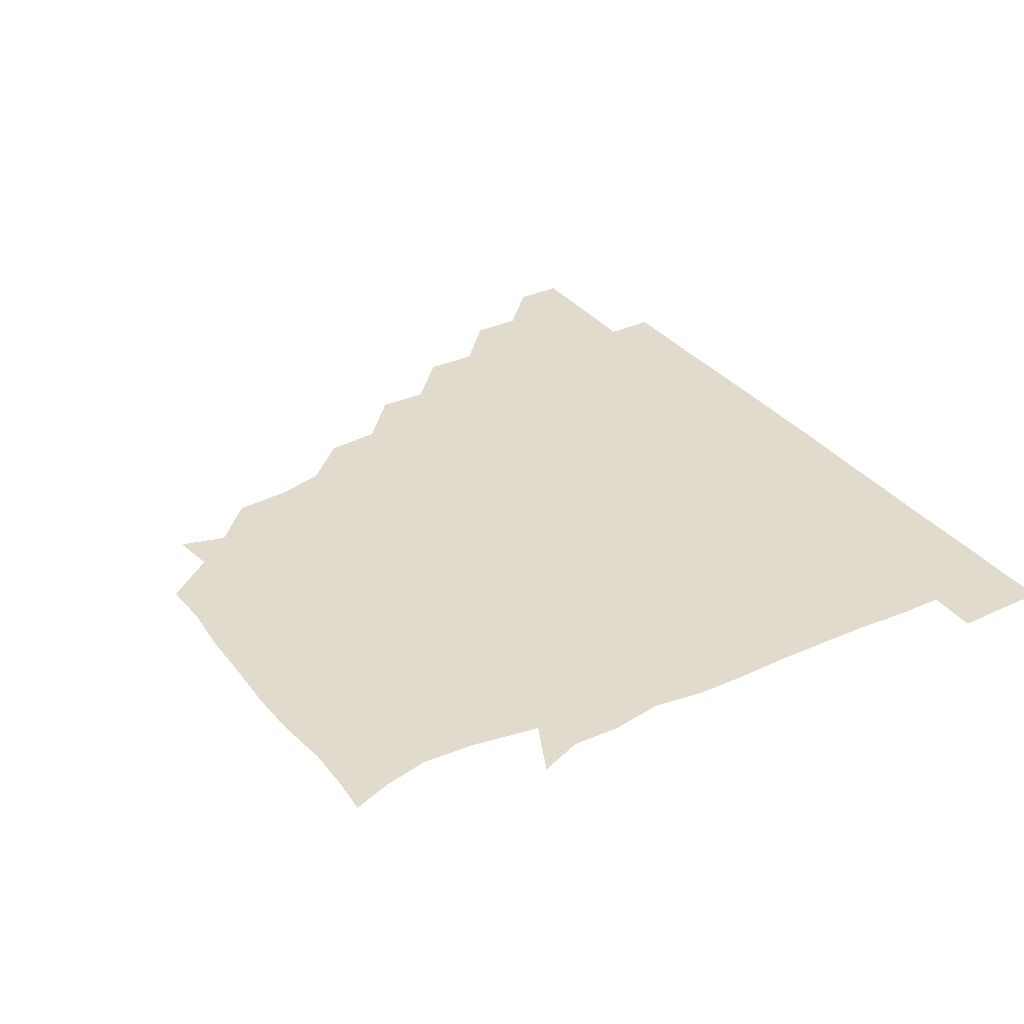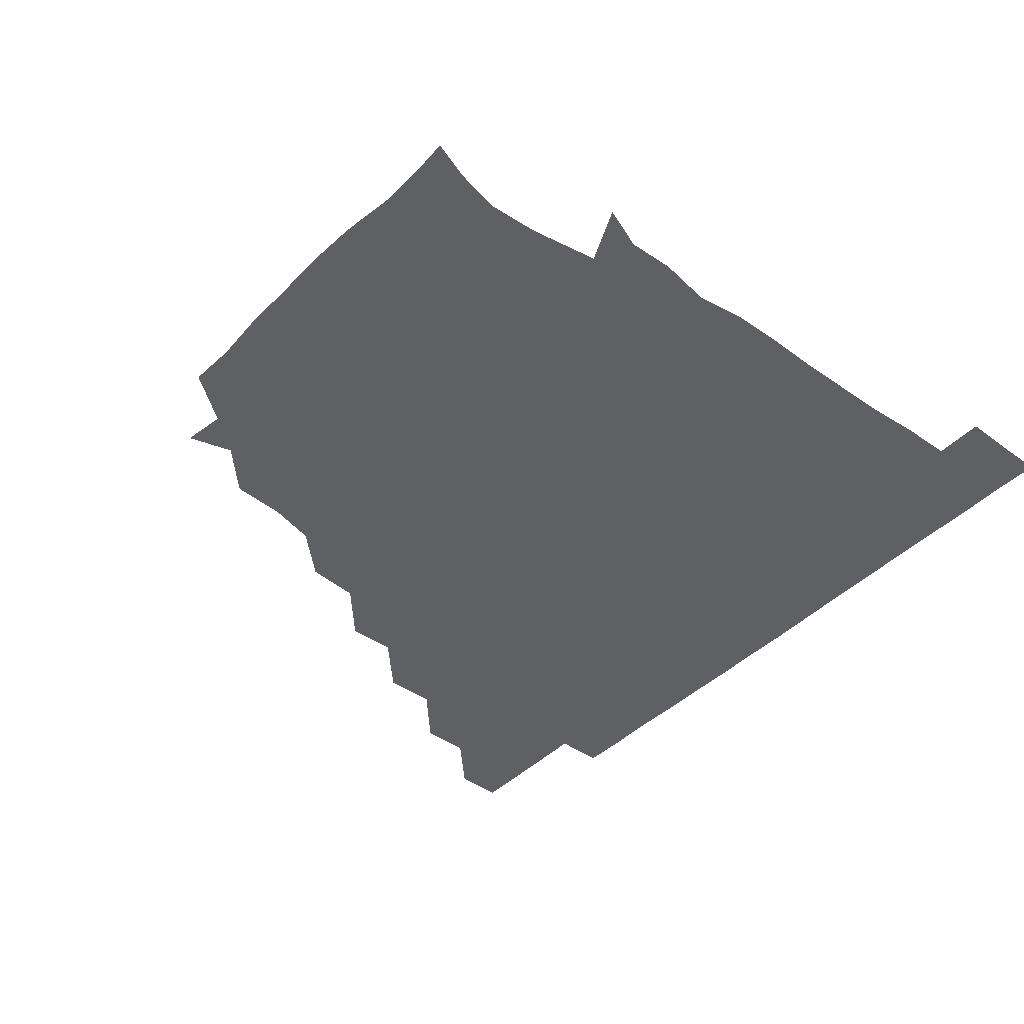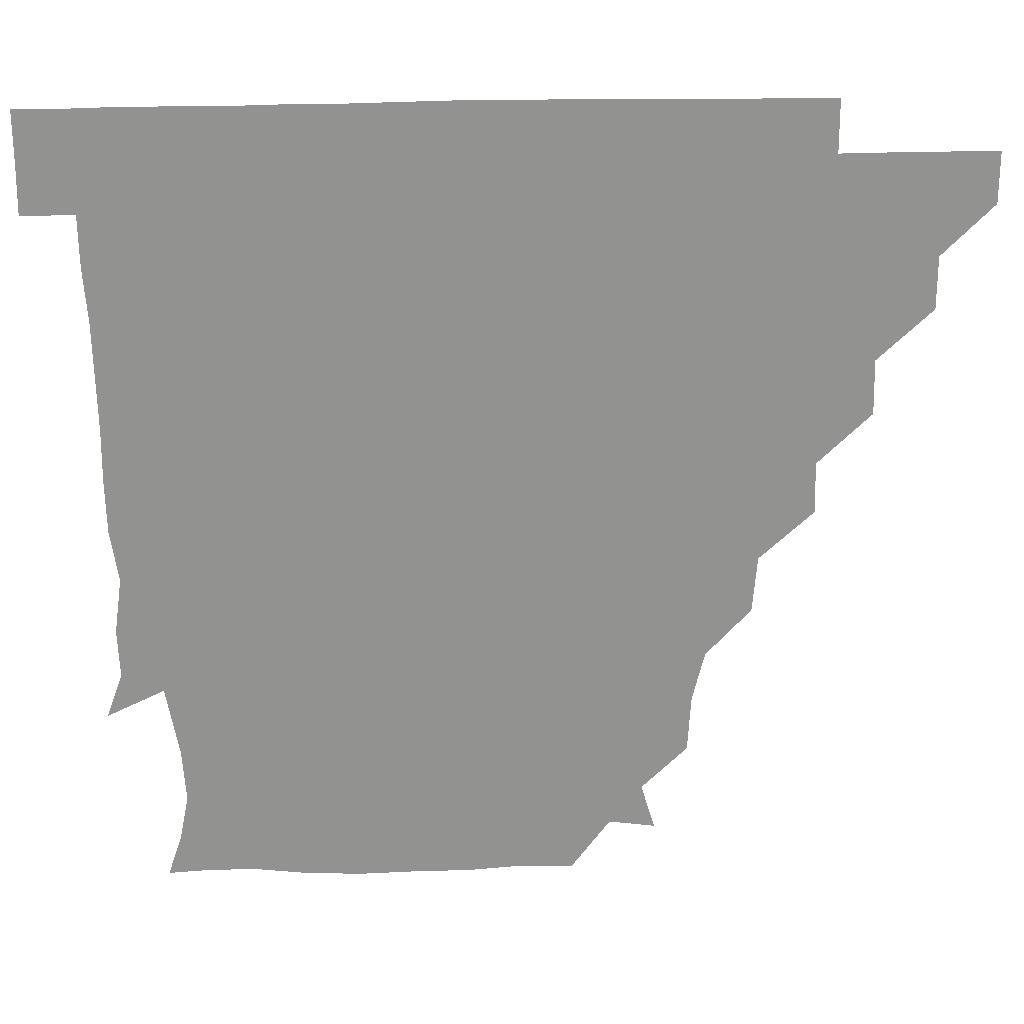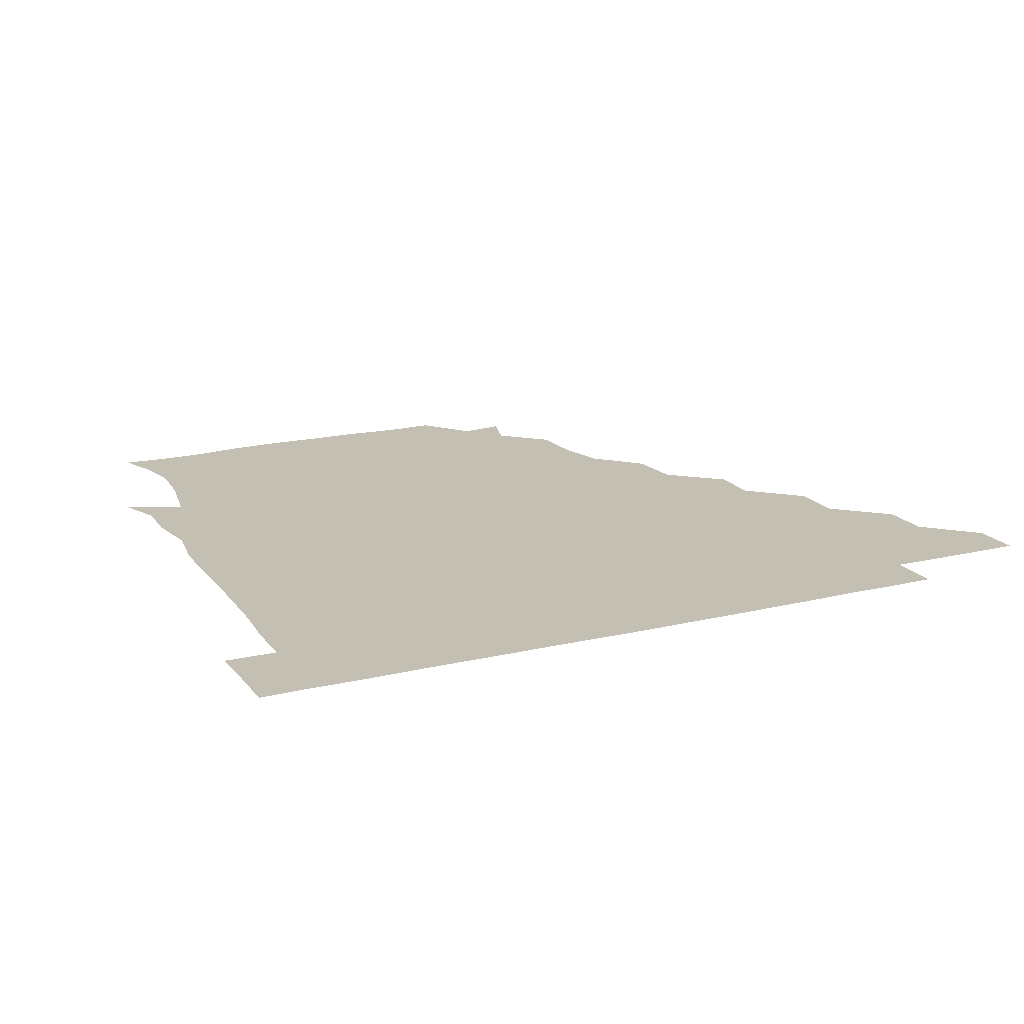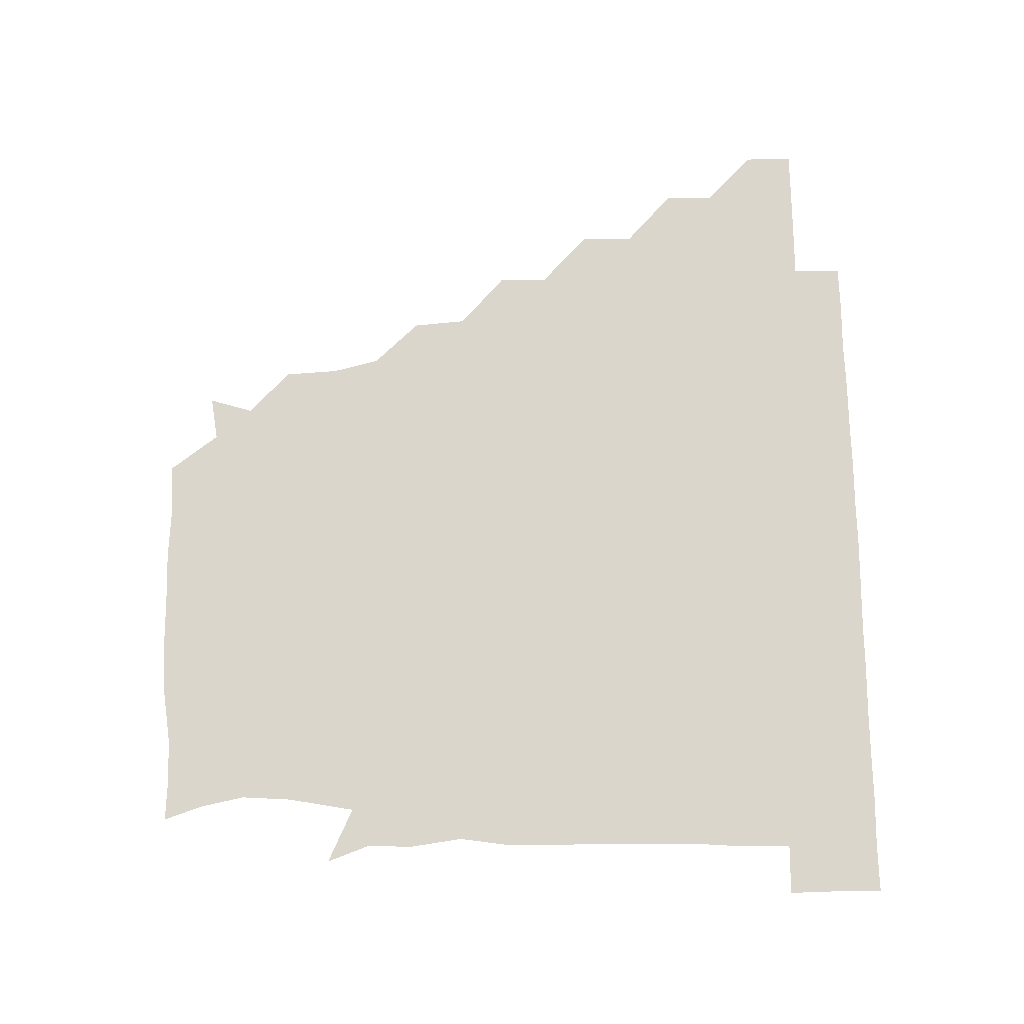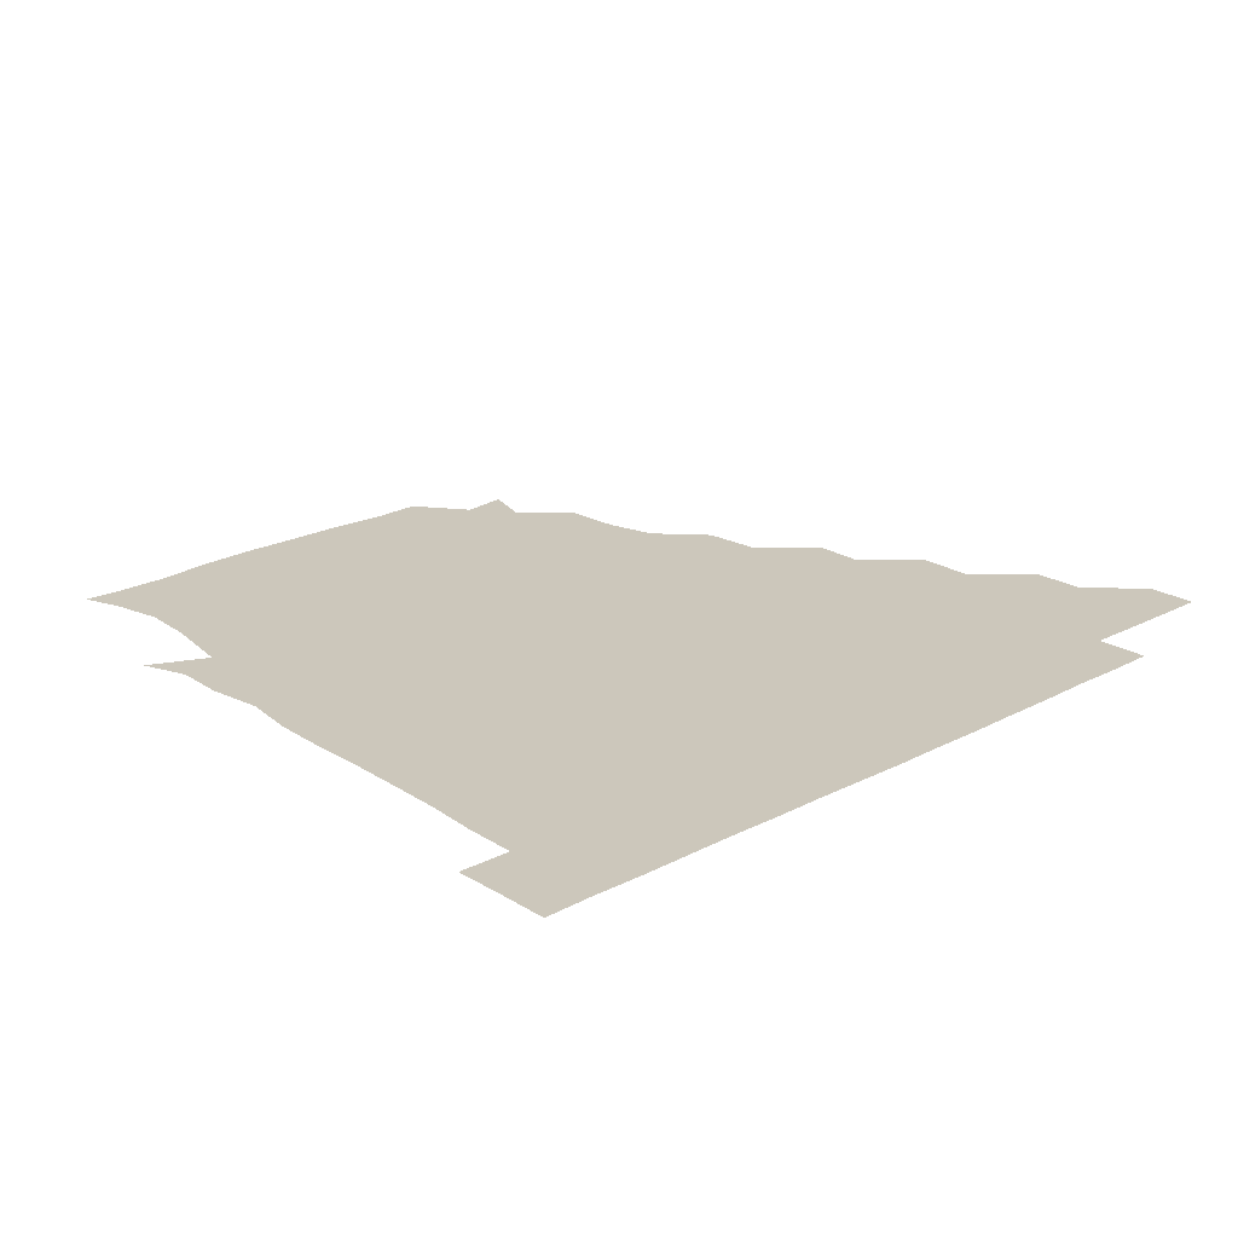
<metadata>
{"format":"obj","ext":"obj","renderer":"f3d","projection":"perspective","resolution":1024,"background":"white","views":[{"elev":33.9,"azim":57.7,"up":"+Z"},{"elev":-43.1,"azim":49.1,"up":"+Z"},{"elev":23.9,"azim":177.5,"up":"+Y"},{"elev":17.7,"azim":154.4,"up":"+Z"},{"elev":74.0,"azim":88.8,"up":"+Z"},{"elev":21.7,"azim":137.2,"up":"+Z"}]}
</metadata>
<code>
v 451 345.9 0
v 451 361 0
v 466.2 315.3 0
v 466.2 330.9 0
v 466.2 346 0
v 465.9 361.1 0
v 482 283.8 0
v 482.3 300.1 0
v 481.4 316.2 0
v 481.2 331.2 0
v 481 346 0
v 481.1 361 0
v 497.4 253.1 0
v 497.8 268.5 0
v 496.4 285.3 0
v 496.4 301.9 0
v 496.3 316.5 0
v 496.1 331.1 0
v 496.2 346 0
v 496.3 360.8 0
v 496.4 376.3 0
v 514.7 221.5 0
v 513.4 238.4 0
v 511.2 254.2 0
v 511.9 272.1 0
v 511.3 286.2 0
v 511.1 301.2 0
v 511.1 316.3 0
v 511.1 331.2 0
v 511.1 345.9 0
v 511 360.5 0
v 510.8 376.6 0
v 532.6 175 0
v 531.7 192 0
v 528 207 0
v 527 226.1 0
v 526.9 241.5 0
v 526.8 257.2 0
v 526.6 272.2 0
v 526.5 286.8 0
v 526.1 301.1 0
v 526 316 0
v 525.9 330.9 0
v 526.1 345.8 0
v 526 361 0
v 526 376.3 0
v 542 147.7 0
v 546.2 161.6 0
v 544.4 179.7 0
v 542.4 196.2 0
v 542 211.5 0
v 541.3 225.5 0
v 541.1 242.2 0
v 541.6 256.7 0
v 541.2 271.8 0
v 541.1 286.1 0
v 541.4 301.4 0
v 541.2 316.1 0
v 540.9 331 0
v 541.2 345.7 0
v 541 360.8 0
v 541 376.7 0
v 555.8 149.6 0
v 557.1 164.9 0
v 557 183.6 0
v 557.3 196.6 0
v 556.1 212 0
v 556.8 226.4 0
v 555.9 241.6 0
v 556.5 257.7 0
v 555.9 270.8 0
v 556.2 286.3 0
v 556.2 301.4 0
v 556.2 316.2 0
v 556.8 330.9 0
v 556.1 346 0
v 556.1 360.5 0
v 555.9 376.7 0
v 567.5 133.9 0
v 570.7 152.6 0
v 572.3 166.8 0
v 571.1 183 0
v 571.4 197.9 0
v 571.3 212.2 0
v 571.5 228.1 0
v 571.8 241.5 0
v 571 257.4 0
v 571.1 271.2 0
v 571.4 286.7 0
v 571.1 301.2 0
v 570.9 315.7 0
v 571.3 331 0
v 571 346 0
v 571.1 360.2 0
v 570.7 376.9 0
v 582.8 134.4 0
v 586.4 152.1 0
v 586 167.4 0
v 587.2 182.1 0
v 586.1 196.6 0
v 586.2 211.6 0
v 586.1 226.1 0
v 585.9 242.4 0
v 585.9 256.8 0
v 586.2 271.2 0
v 586.2 286.8 0
v 585.9 300.9 0
v 586.1 316 0
v 586.3 330.9 0
v 586 346 0
v 586.1 360.7 0
v 585.7 376.7 0
v 599.5 133.3 0
v 602.1 152.1 0
v 600.8 166.8 0
v 601.7 182.3 0
v 600.9 197.5 0
v 601.1 211.7 0
v 601.3 227.8 0
v 601 241.7 0
v 601.1 255.8 0
v 601.1 271.7 0
v 601 286.6 0
v 601.3 301.3 0
v 601 316 0
v 601.1 330.8 0
v 601 346 0
v 601.1 360.8 0
v 600.5 376.9 0
v 616.2 133.3 0
v 616.8 152.5 0
v 616.6 167.1 0
v 616.5 182.8 0
v 615.9 197.1 0
v 615.9 212.1 0
v 615.8 227.5 0
v 615.8 241.6 0
v 616.2 257.1 0
v 616 272 0
v 616.1 286.1 0
v 616.1 301.6 0
v 616.2 316.2 0
v 615.9 331.2 0
v 615.8 346.1 0
v 616.3 360.6 0
v 615.2 376.6 0
v 632.5 132.8 0
v 630.6 152 0
v 631.6 167.6 0
v 630.6 183.5 0
v 631.1 197.8 0
v 630.8 212.3 0
v 630.5 227.5 0
v 631.2 241.5 0
v 631.3 256.6 0
v 631 271.3 0
v 631.2 286.1 0
v 631 301.1 0
v 631.2 316.4 0
v 631.3 331 0
v 631.2 345.9 0
v 631.7 360.2 0
v 630.2 376.3 0
v 648.9 133.5 0
v 644.8 151.9 0
v 646.1 168.2 0
v 645.3 183.6 0
v 645.8 198.3 0
v 645.9 212.3 0
v 645.7 226.6 0
v 645.8 241.6 0
v 646.1 257.3 0
v 646.1 271.1 0
v 646 287 0
v 646.2 301.4 0
v 646.1 316.3 0
v 646.1 331.1 0
v 646.4 345.9 0
v 646.3 360.5 0
v 645.2 376.3 0
v 665.7 135.5 0
v 660.2 151.4 0
v 659.7 168 0
v 659.8 183.5 0
v 660.5 198.8 0
v 660.6 212.3 0
v 660.8 226.8 0
v 660.8 241.4 0
v 660.4 257.5 0
v 661 272.2 0
v 661.3 286.2 0
v 660.9 301.8 0
v 661.1 316.3 0
v 661.2 331.2 0
v 661.5 345.9 0
v 661.2 360.7 0
v 660.6 376 0
v 680.1 135.5 0
v 675 149.9 0
v 672.9 166.2 0
v 674.2 181.4 0
v 675.3 198.7 0
v 674.8 212 0
v 675 227 0
v 675 242 0
v 675.1 257.3 0
v 675.3 272.1 0
v 675.6 288.1 0
v 675.9 301.5 0
v 676.1 316.6 0
v 676.1 331.1 0
v 676.5 345.9 0
v 676 361.3 0
v 675.8 376 0
v 692.2 134.8 0
v 688 146.9 0
v 685.2 161.2 0
v 686.2 177.1 0
v 690.2 198.4 0
v 688.2 211.6 0
v 688.2 226.6 0
v 689 240.1 0
v 689.4 256.2 0
v 689.2 271.9 0
v 689.1 287.4 0
v 690.4 301.1 0
v 690.7 316.9 0
v 690.9 331.5 0
v 691 346.1 0
v 690.9 361.1 0
v 690.4 376.1 0
v 707.4 190.3 0
v 702.4 203.9 0
v 703.1 218.2 0
v 700.8 235.2 0
v 703.1 250.7 0
v 703.5 266.3 0
v 703.3 282.3 0
v 703.7 298.5 0
v 704.1 315.3 0
v 705.3 330.7 0
v 705.5 346.2 0
v 706 361 0
v 706.2 375.8 0
v 721.1 345.9 0
v 720.9 361 0
v 721 376 0
f 4 5 1
f 1 5 2
f 5 6 2
f 8 9 3
f 3 9 4
f 9 10 4
f 4 10 5
f 10 11 5
f 5 11 6
f 11 12 6
f 14 15 7
f 7 15 8
f 15 16 8
f 8 16 9
f 16 17 9
f 9 17 10
f 17 18 10
f 10 18 11
f 18 19 11
f 11 19 12
f 19 20 12
f 23 24 13
f 13 24 14
f 24 25 14
f 14 25 15
f 25 26 15
f 15 26 16
f 26 27 16
f 16 27 17
f 27 28 17
f 17 28 18
f 28 29 18
f 18 29 19
f 29 30 19
f 19 30 20
f 30 31 20
f 20 31 21
f 31 32 21
f 35 36 22
f 22 36 23
f 36 37 23
f 23 37 24
f 37 38 24
f 24 38 25
f 38 39 25
f 25 39 26
f 39 40 26
f 26 40 27
f 40 41 27
f 27 41 28
f 41 42 28
f 28 42 29
f 42 43 29
f 29 43 30
f 43 44 30
f 30 44 31
f 44 45 31
f 31 45 32
f 45 46 32
f 48 49 33
f 33 49 34
f 49 50 34
f 34 50 35
f 50 51 35
f 35 51 36
f 51 52 36
f 36 52 37
f 52 53 37
f 37 53 38
f 53 54 38
f 38 54 39
f 54 55 39
f 39 55 40
f 55 56 40
f 40 56 41
f 56 57 41
f 41 57 42
f 57 58 42
f 42 58 43
f 58 59 43
f 43 59 44
f 59 60 44
f 44 60 45
f 60 61 45
f 45 61 46
f 61 62 46
f 47 63 48
f 63 64 48
f 48 64 49
f 64 65 49
f 49 65 50
f 65 66 50
f 50 66 51
f 66 67 51
f 51 67 52
f 67 68 52
f 52 68 53
f 68 69 53
f 53 69 54
f 69 70 54
f 54 70 55
f 70 71 55
f 55 71 56
f 71 72 56
f 56 72 57
f 72 73 57
f 57 73 58
f 73 74 58
f 58 74 59
f 74 75 59
f 59 75 60
f 75 76 60
f 60 76 61
f 76 77 61
f 61 77 62
f 77 78 62
f 79 80 63
f 63 80 64
f 80 81 64
f 64 81 65
f 81 82 65
f 65 82 66
f 82 83 66
f 66 83 67
f 83 84 67
f 67 84 68
f 84 85 68
f 68 85 69
f 85 86 69
f 69 86 70
f 86 87 70
f 70 87 71
f 87 88 71
f 71 88 72
f 88 89 72
f 72 89 73
f 89 90 73
f 73 90 74
f 90 91 74
f 74 91 75
f 91 92 75
f 75 92 76
f 92 93 76
f 76 93 77
f 93 94 77
f 77 94 78
f 94 95 78
f 79 96 80
f 96 97 80
f 80 97 81
f 97 98 81
f 81 98 82
f 98 99 82
f 82 99 83
f 99 100 83
f 83 100 84
f 100 101 84
f 84 101 85
f 101 102 85
f 85 102 86
f 102 103 86
f 86 103 87
f 103 104 87
f 87 104 88
f 104 105 88
f 88 105 89
f 105 106 89
f 89 106 90
f 106 107 90
f 90 107 91
f 107 108 91
f 91 108 92
f 108 109 92
f 92 109 93
f 109 110 93
f 93 110 94
f 110 111 94
f 94 111 95
f 111 112 95
f 96 113 97
f 113 114 97
f 97 114 98
f 114 115 98
f 98 115 99
f 115 116 99
f 99 116 100
f 116 117 100
f 100 117 101
f 117 118 101
f 101 118 102
f 118 119 102
f 102 119 103
f 119 120 103
f 103 120 104
f 120 121 104
f 104 121 105
f 121 122 105
f 105 122 106
f 122 123 106
f 106 123 107
f 123 124 107
f 107 124 108
f 124 125 108
f 108 125 109
f 125 126 109
f 109 126 110
f 126 127 110
f 110 127 111
f 127 128 111
f 111 128 112
f 128 129 112
f 113 130 114
f 130 131 114
f 114 131 115
f 131 132 115
f 115 132 116
f 132 133 116
f 116 133 117
f 133 134 117
f 117 134 118
f 134 135 118
f 118 135 119
f 135 136 119
f 119 136 120
f 136 137 120
f 120 137 121
f 137 138 121
f 121 138 122
f 138 139 122
f 122 139 123
f 139 140 123
f 123 140 124
f 140 141 124
f 124 141 125
f 141 142 125
f 125 142 126
f 142 143 126
f 126 143 127
f 143 144 127
f 127 144 128
f 144 145 128
f 128 145 129
f 145 146 129
f 130 147 131
f 147 148 131
f 131 148 132
f 148 149 132
f 132 149 133
f 149 150 133
f 133 150 134
f 150 151 134
f 134 151 135
f 151 152 135
f 135 152 136
f 152 153 136
f 136 153 137
f 153 154 137
f 137 154 138
f 154 155 138
f 138 155 139
f 155 156 139
f 139 156 140
f 156 157 140
f 140 157 141
f 157 158 141
f 141 158 142
f 158 159 142
f 142 159 143
f 159 160 143
f 143 160 144
f 160 161 144
f 144 161 145
f 161 162 145
f 145 162 146
f 162 163 146
f 147 164 148
f 164 165 148
f 148 165 149
f 165 166 149
f 149 166 150
f 166 167 150
f 150 167 151
f 167 168 151
f 151 168 152
f 168 169 152
f 152 169 153
f 169 170 153
f 153 170 154
f 170 171 154
f 154 171 155
f 171 172 155
f 155 172 156
f 172 173 156
f 156 173 157
f 173 174 157
f 157 174 158
f 174 175 158
f 158 175 159
f 175 176 159
f 159 176 160
f 176 177 160
f 160 177 161
f 177 178 161
f 161 178 162
f 178 179 162
f 162 179 163
f 179 180 163
f 164 181 165
f 181 182 165
f 165 182 166
f 182 183 166
f 166 183 167
f 183 184 167
f 167 184 168
f 184 185 168
f 168 185 169
f 185 186 169
f 169 186 170
f 186 187 170
f 170 187 171
f 187 188 171
f 171 188 172
f 188 189 172
f 172 189 173
f 189 190 173
f 173 190 174
f 190 191 174
f 174 191 175
f 191 192 175
f 175 192 176
f 192 193 176
f 176 193 177
f 193 194 177
f 177 194 178
f 194 195 178
f 178 195 179
f 195 196 179
f 179 196 180
f 196 197 180
f 181 198 182
f 198 199 182
f 182 199 183
f 199 200 183
f 183 200 184
f 200 201 184
f 184 201 185
f 201 202 185
f 185 202 186
f 202 203 186
f 186 203 187
f 203 204 187
f 187 204 188
f 204 205 188
f 188 205 189
f 205 206 189
f 189 206 190
f 206 207 190
f 190 207 191
f 207 208 191
f 191 208 192
f 208 209 192
f 192 209 193
f 209 210 193
f 193 210 194
f 210 211 194
f 194 211 195
f 211 212 195
f 195 212 196
f 212 213 196
f 196 213 197
f 213 214 197
f 198 215 199
f 215 216 199
f 199 216 200
f 216 217 200
f 200 217 201
f 217 218 201
f 201 218 202
f 218 219 202
f 202 219 203
f 219 220 203
f 203 220 204
f 220 221 204
f 204 221 205
f 221 222 205
f 205 222 206
f 222 223 206
f 206 223 207
f 223 224 207
f 207 224 208
f 224 225 208
f 208 225 209
f 225 226 209
f 209 226 210
f 226 227 210
f 210 227 211
f 227 228 211
f 211 228 212
f 228 229 212
f 212 229 213
f 229 230 213
f 213 230 214
f 230 231 214
f 219 232 220
f 232 233 220
f 220 233 221
f 233 234 221
f 221 234 222
f 234 235 222
f 222 235 223
f 235 236 223
f 223 236 224
f 236 237 224
f 224 237 225
f 237 238 225
f 225 238 226
f 238 239 226
f 226 239 227
f 239 240 227
f 227 240 228
f 240 241 228
f 228 241 229
f 241 242 229
f 229 242 230
f 242 243 230
f 230 243 231
f 243 244 231
f 242 245 243
f 245 246 243
f 243 246 244
f 246 247 244

</code>
